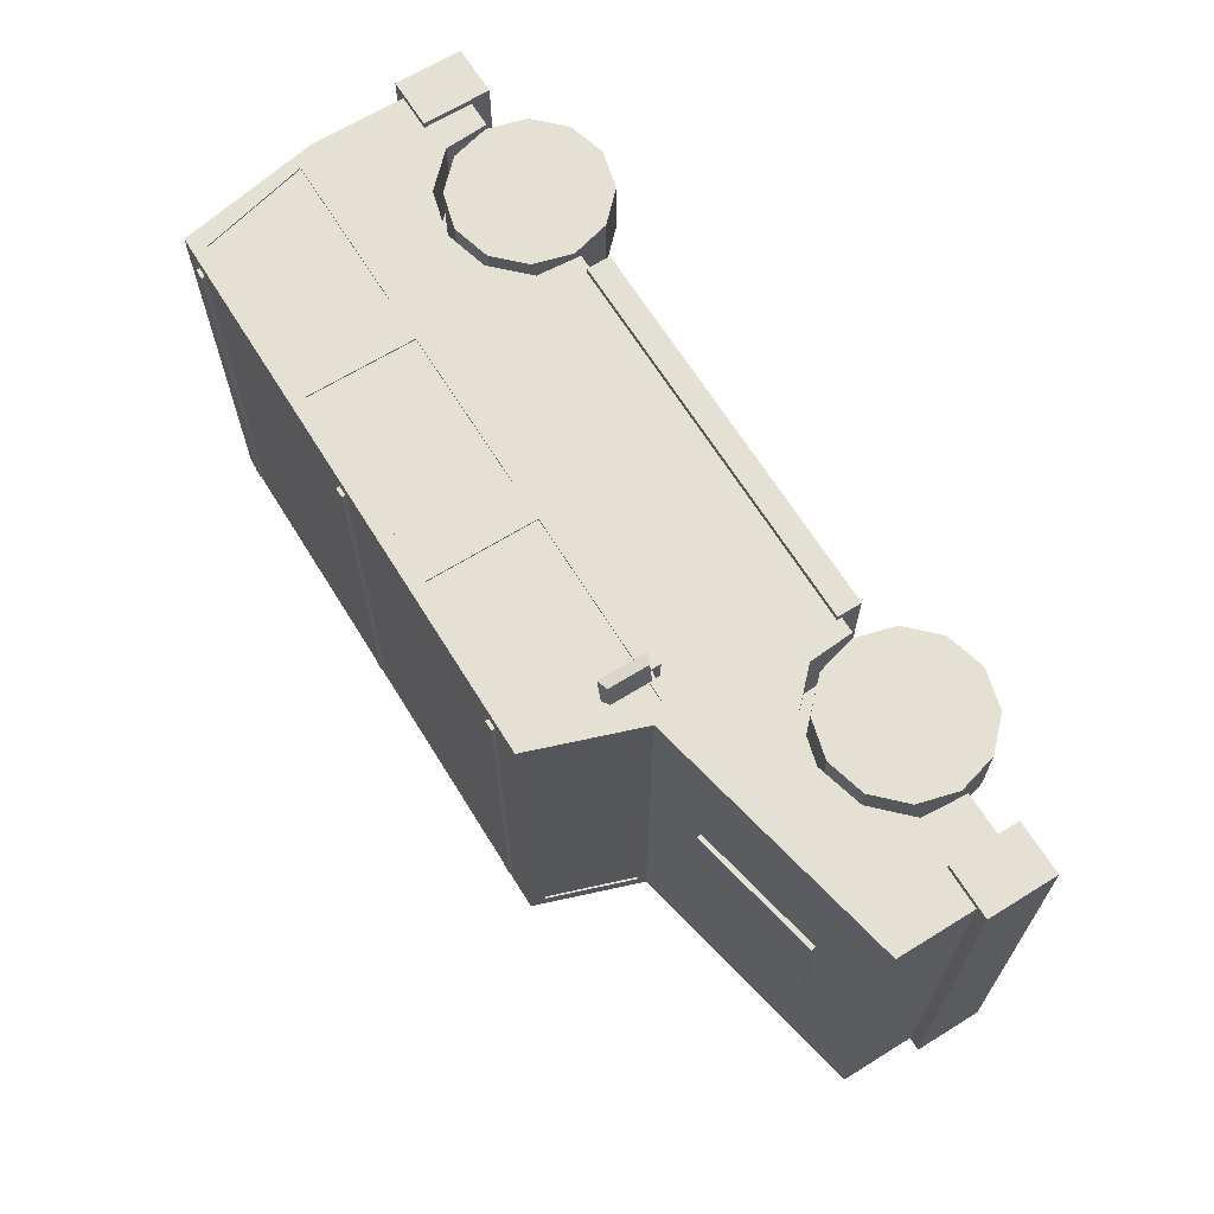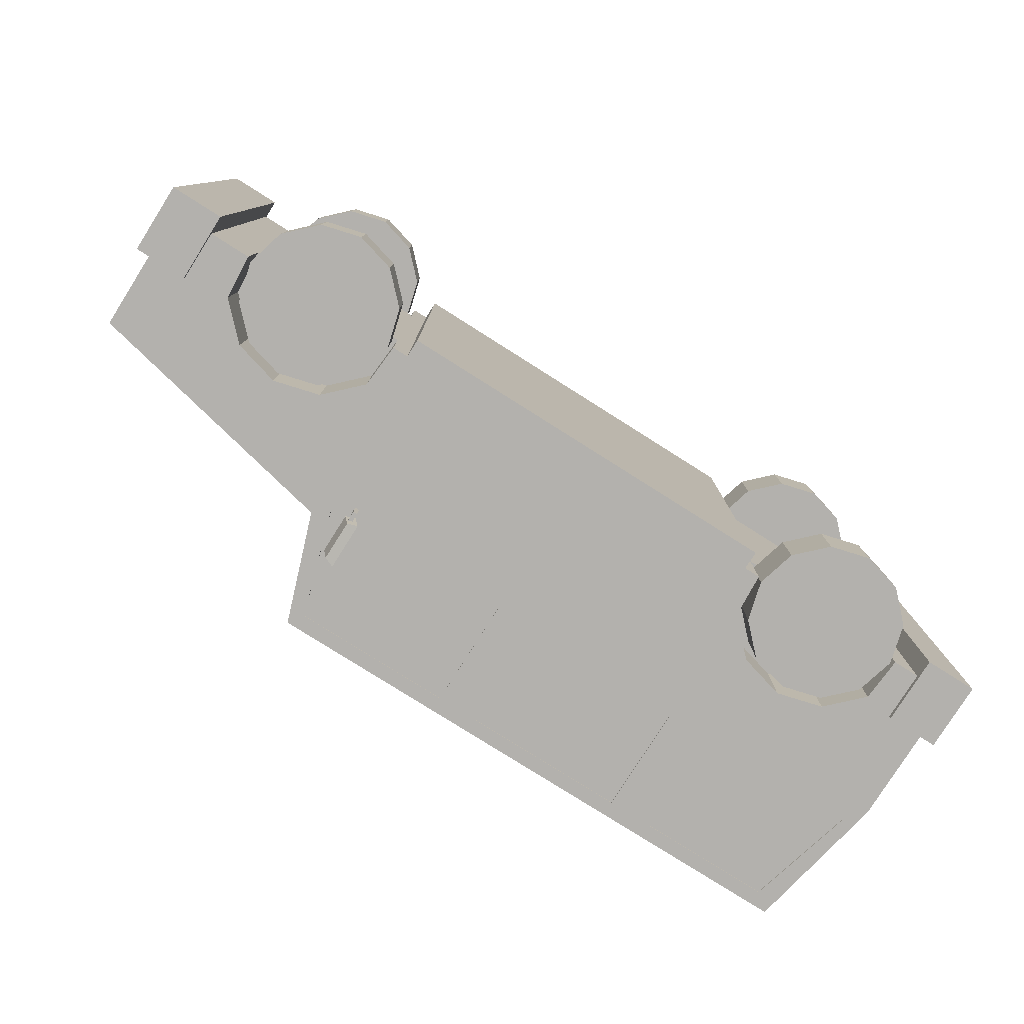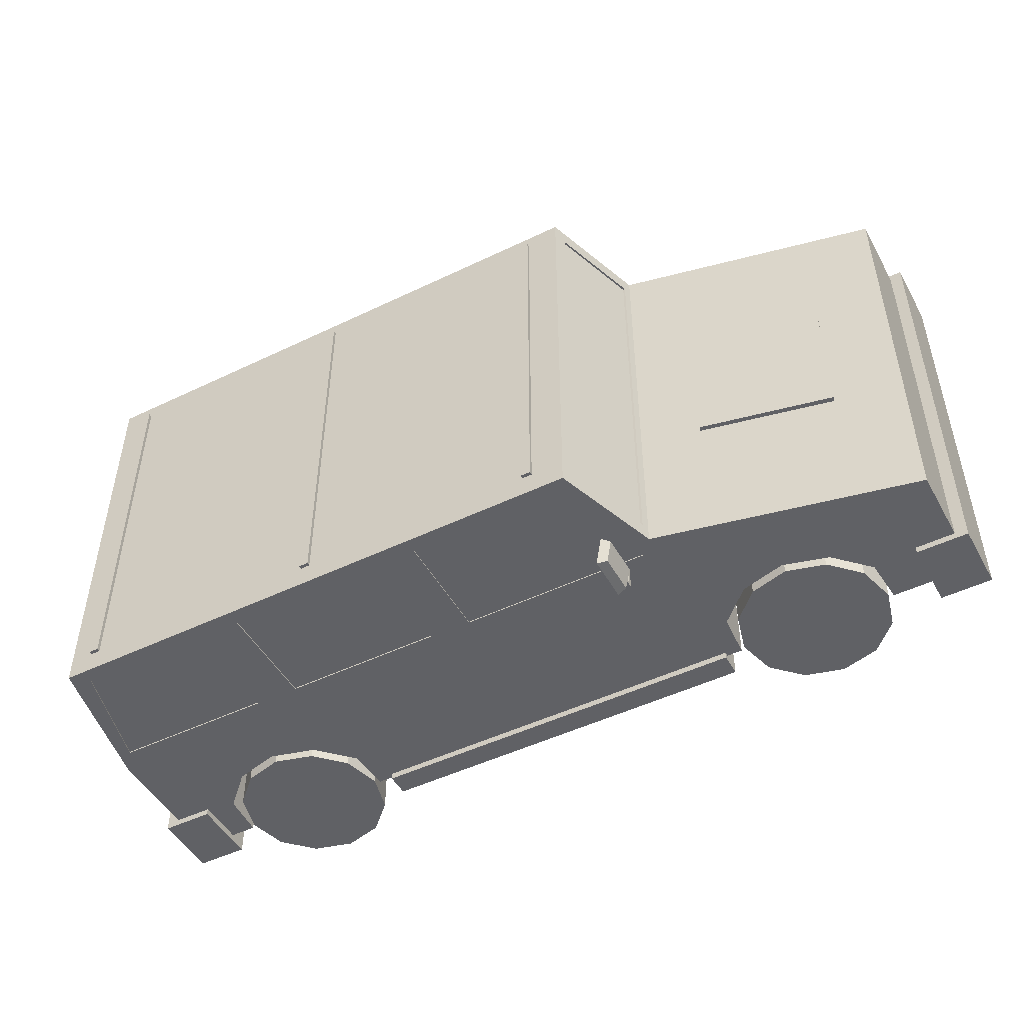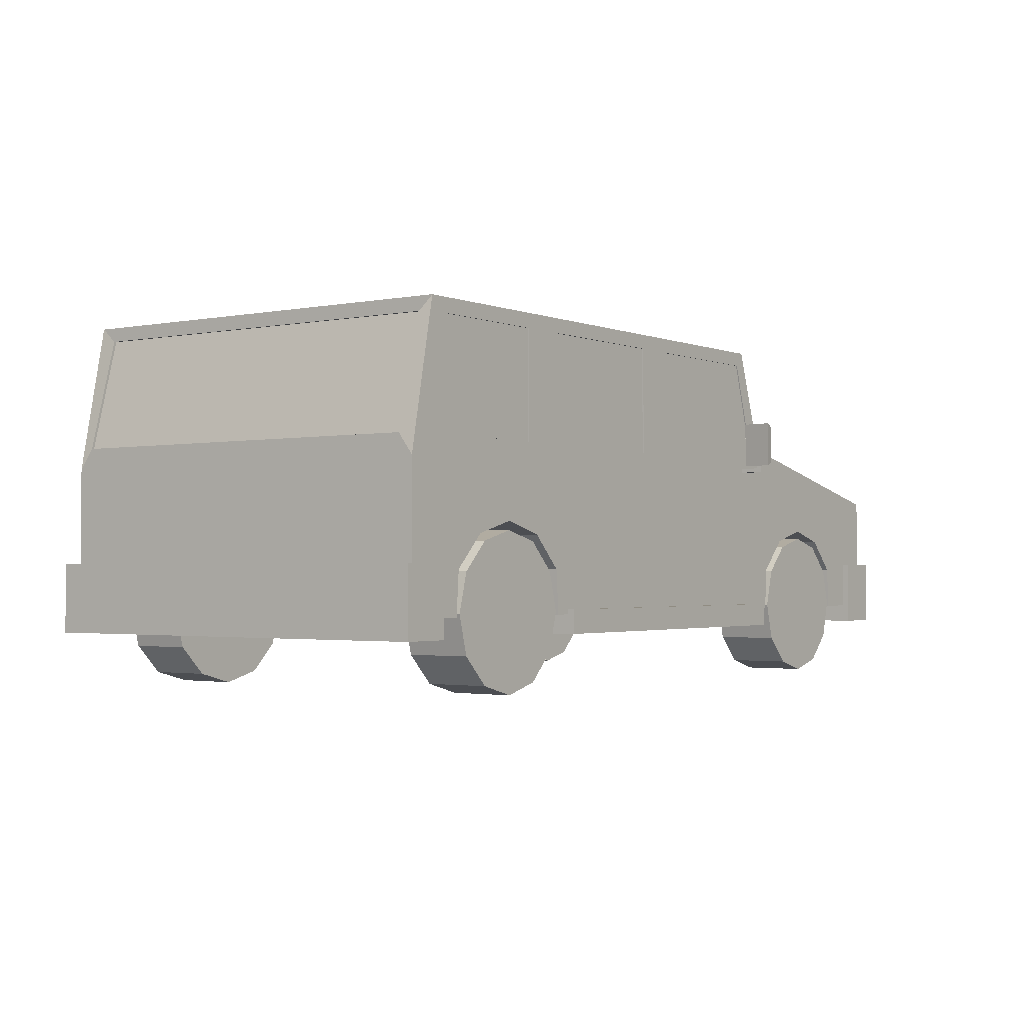
<metadata>
{"format":"obj","ext":"obj","renderer":"f3d","projection":"perspective","resolution":1024,"background":"white","views":[{"elev":66.2,"azim":-121.8,"up":"+Z"},{"elev":-79.3,"azim":-32.3,"up":"+Z"},{"elev":-48.7,"azim":-151.8,"up":"+Z"},{"elev":-1.8,"azim":125.6,"up":"+Y"}]}
</metadata>
<code>
v  -71.74 37.67 -72.57
v  -71.74 37.67 -56.83
v  -62.3 35.14 -56.83
v  -62.3 35.14 -72.57
v  -55.38 28.22 -56.83
v  -55.38 28.22 -72.57
v  -52.85 18.77 -56.83
v  -52.85 18.77 -72.57
v  -55.38 9.324 -56.83
v  -55.38 9.324 -72.57
v  -62.3 2.407 -56.83
v  -62.3 2.407 -72.57
v  -71.74 -0.1248 -56.83
v  -71.74 -0.1248 -72.57
v  -81.19 2.407 -56.83
v  -81.19 2.407 -72.57
v  -88.11 9.324 -56.83
v  -88.11 9.324 -72.57
v  -90.64 18.77 -56.83
v  -90.64 18.77 -72.57
v  -88.11 28.22 -56.83
v  -88.11 28.22 -72.57
v  -81.19 35.14 -56.83
v  -81.19 35.14 -72.57
g Wheel_FR
f 1 2 3 4
f 4 3 5 6
f 6 5 7 8
f 8 7 9 10
f 10 9 11 12
f 12 11 13 14
f 14 13 15 16
f 16 15 17 18
f 18 17 19 20
f 20 19 21 22
f 3 2 23 21
f 3 21 19 17
f 3 17 15 13
f 3 13 11 9
f 3 9 7 5
f 24 23 2 1
f 22 21 23 24
f 1 4 6 8
f 1 8 10 12
f 1 12 14 16
f 1 16 18 20
f 1 20 22 24
v  72.06 37.67 15.83
v  72.06 37.67 31.57
v  81.51 35.14 31.57
v  81.51 35.14 15.83
v  88.43 28.22 31.57
v  88.43 28.22 15.83
v  90.96 18.77 31.57
v  90.96 18.77 15.83
v  88.43 9.324 31.57
v  88.43 9.324 15.83
v  81.51 2.407 31.57
v  81.51 2.407 15.83
v  72.06 -0.1248 31.57
v  72.06 -0.1248 15.83
v  62.61 2.407 31.57
v  62.61 2.407 15.83
v  55.7 9.324 31.57
v  55.7 9.324 15.83
v  53.16 18.77 31.57
v  53.16 18.77 15.83
v  55.7 28.22 31.57
v  55.7 28.22 15.83
v  62.61 35.14 31.57
v  62.61 35.14 15.83
g Wheel_RL
f 25 26 27 28
f 28 27 29 30
f 30 29 31 32
f 32 31 33 34
f 34 33 35 36
f 36 35 37 38
f 38 37 39 40
f 40 39 41 42
f 42 41 43 44
f 44 43 45 46
f 27 26 47 45
f 27 45 43 41
f 27 41 39 37
f 27 37 35 33
f 27 33 31 29
f 48 47 26 25
f 46 45 47 48
f 25 28 30 32
f 25 32 34 36
f 25 36 38 40
f 25 40 42 44
f 25 44 46 48
v  72.06 37.67 -72.57
v  72.06 37.67 -56.83
v  81.51 35.14 -56.83
v  81.51 35.14 -72.57
v  88.43 28.22 -56.83
v  88.43 28.22 -72.57
v  90.96 18.77 -56.83
v  90.96 18.77 -72.57
v  88.43 9.324 -56.83
v  88.43 9.324 -72.57
v  81.51 2.407 -56.83
v  81.51 2.407 -72.57
v  72.06 -0.1248 -56.83
v  72.06 -0.1248 -72.57
v  62.61 2.407 -56.83
v  62.61 2.407 -72.57
v  55.7 9.324 -56.83
v  55.7 9.324 -72.57
v  53.16 18.77 -56.83
v  53.16 18.77 -72.57
v  55.7 28.22 -56.83
v  55.7 28.22 -72.57
v  62.61 35.14 -56.83
v  62.61 35.14 -72.57
g Wheel_RR
f 49 50 51 52
f 52 51 53 54
f 54 53 55 56
f 56 55 57 58
f 58 57 59 60
f 60 59 61 62
f 62 61 63 64
f 64 63 65 66
f 66 65 67 68
f 68 67 69 70
f 51 50 71 69
f 51 69 67 65
f 51 65 63 61
f 51 61 59 57
f 51 57 55 53
f 72 71 50 49
f 70 69 71 72
f 49 52 54 56
f 49 56 58 60
f 49 60 62 64
f 49 64 66 68
f 49 68 70 72
v  -71.74 37.67 15.83
v  -71.74 37.67 31.57
v  -62.3 35.14 31.57
v  -62.3 35.14 15.83
v  -55.38 28.22 31.57
v  -55.38 28.22 15.83
v  -52.85 18.77 31.57
v  -52.85 18.77 15.83
v  -55.38 9.324 31.57
v  -55.38 9.324 15.83
v  -62.3 2.407 31.57
v  -62.3 2.407 15.83
v  -71.74 -0.1248 31.57
v  -71.74 -0.1248 15.83
v  -81.19 2.407 31.57
v  -81.19 2.407 15.83
v  -88.11 9.324 31.57
v  -88.11 9.324 15.83
v  -90.64 18.77 31.57
v  -90.64 18.77 15.83
v  -88.11 28.22 31.57
v  -88.11 28.22 15.83
v  -81.19 35.14 31.57
v  -81.19 35.14 15.83
g Wheel_FL
f 73 74 75 76
f 76 75 77 78
f 78 77 79 80
f 80 79 81 82
f 82 81 83 84
f 84 83 85 86
f 86 85 87 88
f 88 87 89 90
f 90 89 91 92
f 92 91 93 94
f 75 74 95 93
f 75 93 91 89
f 75 89 87 85
f 75 85 83 81
f 75 81 79 77
f 96 95 74 73
f 94 93 95 96
f 73 76 78 80
f 73 80 82 84
f 73 84 86 88
f 73 88 90 92
f 73 92 94 96
v  -39.26 67.89 40.14
v  -40.34 67.89 34.04
v  -40.34 58.13 34.04
v  -39.26 58.13 40.14
v  -38.21 68.76 32.84
v  -38.21 57.25 32.84
v  -36.85 68.76 40.54
v  -36.85 57.25 40.54
v  -39.34 56.57 37.42
v  -39.34 56.57 36.38
v  -39.34 55.53 36.38
v  -39.34 55.53 37.42
v  -38.3 55.53 36.38
v  -39.34 55.53 30.63
v  -38.3 55.53 30.63
v  -38.3 56.57 36.38
v  -38.3 56.57 37.42
v  -38.3 55.53 37.42
v  -38.3 59.79 37.42
v  -39.34 59.79 37.42
v  -39.34 56.57 30.63
v  -38.3 56.57 30.63
v  -38.3 59.79 36.38
v  -39.34 59.79 36.38
v  -40.29 67.89 -75.04
v  -39.21 67.89 -81.14
v  -39.21 58.13 -81.14
v  -40.29 58.13 -75.04
v  -36.8 68.76 -81.54
v  -36.8 57.25 -81.54
v  -38.16 68.76 -73.84
v  -38.16 57.25 -73.84
v  -38.3 56.57 -78.42
v  -38.3 56.57 -77.38
v  -38.3 55.53 -77.38
v  -38.3 55.53 -78.42
v  -39.34 55.53 -77.38
v  -38.3 55.53 -71.63
v  -39.34 55.53 -71.63
v  -39.34 56.57 -77.38
v  -39.34 56.57 -78.42
v  -39.34 55.53 -78.42
v  -39.34 59.79 -78.42
v  -38.3 59.79 -78.42
v  -38.3 56.57 -71.63
v  -39.34 56.57 -71.63
v  -39.34 59.79 -77.38
v  -38.3 59.79 -77.38
v  -95.13 53.45 -3.884
v  -95.13 53.45 -37.23
v  -93.93 47.66 -37.23
v  -93.93 47.66 -3.884
v  -62.48 60.24 -37.23
v  -61.28 54.45 -37.23
v  -62.48 60.24 -3.884
v  -61.28 54.45 -3.884
v  92.42 89.44 27.66
v  92.42 89.44 -66.85
v  92.42 87.01 -66.85
v  92.42 87.01 27.66
v  94.85 89.44 -66.85
v  94.85 87.01 -66.85
v  94.85 89.44 27.66
v  94.85 87.01 27.66
v  30.3 89.44 27.66
v  30.3 89.44 -66.85
v  30.3 87.01 -66.85
v  30.3 87.01 27.66
v  32.73 89.44 -66.85
v  32.73 87.01 -66.85
v  32.73 89.44 27.66
v  32.73 87.01 27.66
v  -30.41 89.44 27.66
v  -30.41 89.44 -66.85
v  -30.41 87.01 -66.85
v  -30.41 87.01 27.66
v  -27.98 89.44 -66.85
v  -27.98 87.01 -66.85
v  -27.98 89.44 27.66
v  -27.98 87.01 27.66
v  -47.9 19.1 33.07
v  -47.9 19.1 -74.09
v  -47.9 13.25 -74.09
v  -47.9 13.25 33.07
v  47.72 19.1 -74.09
v  47.72 13.25 -74.09
v  47.72 19.1 33.07
v  47.72 13.25 33.07
v  98.44 30.06 33.07
v  98.44 30.06 -74.09
v  98.44 13.25 -74.09
v  98.44 13.25 33.07
v  111.1 30.06 -74.09
v  111.1 13.25 -74.09
v  111.1 30.06 33.07
v  111.1 13.25 33.07
v  -114.5 30.06 33.07
v  -114.5 30.06 -74.09
v  -114.5 13.25 -74.09
v  -114.5 13.25 33.07
v  -101.8 30.06 -74.09
v  -101.8 13.25 -74.09
v  -101.8 30.06 33.07
v  -101.8 13.25 33.07
v  -47.63 17.92 -72.49
v  -47.63 17.92 31.49
v  -51.79 17.92 31.49
v  -51.79 17.92 13.88
v  -91.73 17.92 13.88
v  -91.73 17.92 31.49
v  -111.5 17.92 31.49
v  -91.73 17.92 -54.53
v  -111.5 17.92 -72.49
v  -91.73 17.92 -72.49
v  -51.79 17.92 -54.53
v  -51.79 17.92 -72.49
v  -47.63 62.23 -72.49
v  -52.57 28.72 -72.49
v  -60.68 36.83 -72.49
v  -71.76 39.8 -72.49
v  -82.84 36.83 -72.49
v  -90.95 28.72 -72.49
v  -111.5 48.75 -72.49
v  107.8 17.92 -72.49
v  107.8 17.92 31.49
v  91.93 17.92 31.49
v  91.93 17.92 13.88
v  51.99 17.92 13.88
v  51.99 17.92 31.49
v  51.99 17.92 -54.53
v  51.99 17.92 -72.49
v  91.93 17.92 -54.53
v  91.93 17.92 -72.49
v  -47.63 62.23 31.49
v  -111.5 48.75 31.49
v  -82.84 36.83 31.49
v  -90.95 28.72 31.49
v  -71.76 39.8 31.49
v  -60.68 36.83 31.49
v  -52.57 28.72 31.49
v  107.8 53.25 -72.49
v  91.15 28.72 -72.49
v  83.04 36.83 -72.49
v  71.96 39.8 -72.49
v  52.76 28.72 -72.49
v  60.88 36.83 -72.49
v  2.946 58.25 -72.49
v  -43.03 61.97 -72.49
v  -44.19 58.25 -72.49
v  13.3 58.43 -72.49
v  2.946 59.31 -72.49
v  13.3 58.71 -72.49
v  18.11 58.43 -72.49
v  107.8 53.25 31.49
v  18.11 58.43 31.49
v  13.3 58.43 31.49
v  2.946 58.25 31.49
v  13.3 58.71 31.49
v  2.946 59.31 31.49
v  -44.19 58.25 31.49
v  -43.03 61.97 31.49
v  52.76 28.72 31.49
v  60.88 36.83 31.49
v  71.96 39.8 31.49
v  83.04 36.83 31.49
v  91.15 28.72 31.49
v  -47.01 64 -68.85
v  -39.56 85.22 -68.85
v  -38.38 88.57 -72.49
v  -47.01 64 27.75
v  52.89 58.43 -72.49
v  63.99 58.43 -72.49
v  103.6 58.43 -72.49
v  96.55 85.03 -72.49
v  100.7 88.57 -72.49
v  63.99 85.03 -72.49
v  52.89 85.03 -72.49
v  13.3 85.03 -72.49
v  2.946 84.99 -72.49
v  -35.89 84.99 -72.49
v  -35.89 84.99 -72.23
v  -44.19 58.25 -72.23
v  2.946 58.25 -72.23
v  2.946 84.99 -72.23
v  13.3 85.03 -72.18
v  13.3 58.43 -72.18
v  52.89 58.43 -72.18
v  100.7 85.22 -68.85
v  107.8 58.2 -68.85
v  107.8 58.2 27.75
v  100.7 88.57 31.49
v  96.55 85.03 31.49
v  103.6 58.43 31.49
v  63.99 58.43 31.49
v  52.89 58.43 31.49
v  52.89 58.43 31.13
v  13.3 58.43 31.13
v  13.3 85.03 31.49
v  13.3 85.03 31.13
v  52.89 85.03 31.49
v  63.99 85.03 31.49
v  -38.38 88.57 31.49
v  -35.89 84.99 31.49
v  2.946 84.99 31.49
v  2.946 84.99 31.1
v  2.946 58.25 31.1
v  -44.19 58.25 31.1
v  -35.89 84.99 31.1
v  -39.56 85.22 27.75
v  96.55 85.03 -72.18
v  63.99 85.03 -72.18
v  63.99 58.43 -72.18
v  52.89 85.03 -72.18
v  52.89 85.03 31.13
v  -39.09 85.22 27.75
v  -46.49 64 27.75
v  -46.49 64 -68.85
v  103.6 58.43 -72.18
v  100.7 85.22 27.75
v  107.1 58.2 -68.85
v  107.1 58.2 27.75
v  -39.09 85.22 -68.85
v  100.1 85.22 27.75
v  100.1 85.22 -68.85
v  103.6 58.43 31.13
v  63.99 58.43 31.13
v  96.55 85.03 31.13
v  63.99 85.03 31.13
v  -60.68 36.83 -54.53
v  -71.76 39.8 -54.53
v  -82.84 36.83 -54.53
v  -90.95 28.72 -54.53
v  -52.57 28.72 -54.53
v  83.04 36.83 -54.53
v  71.96 39.8 -54.53
v  60.88 36.83 -54.53
v  52.76 28.72 -54.53
v  91.15 28.72 -54.53
v  71.96 39.8 13.88
v  83.04 36.83 13.88
v  91.15 28.72 13.88
v  60.88 36.83 13.88
v  52.76 28.72 13.88
v  -71.76 39.8 13.88
v  -60.68 36.83 13.88
v  -52.57 28.72 13.88
v  -82.84 36.83 13.88
v  -90.95 28.72 13.88
g Car_Body
f 97 98 99 100
f 98 101 102 99
f 101 103 104 102
f 103 97 100 104
f 100 99 102 104
f 103 101 98 97
f 105 106 107 108
f 109 107 110 111
f 112 113 114 109
f 113 105 108 114
f 108 107 109 114
f 105 113 115 116
f 117 118 111 110
f 112 109 111 118
f 106 112 118 117
f 107 106 117 110
f 115 119 120 116
f 113 112 119 115
f 112 106 120 119
f 106 105 116 120
f 121 122 123 124
f 122 125 126 123
f 125 127 128 126
f 127 121 124 128
f 124 123 126 128
f 127 125 122 121
f 129 130 131 132
f 133 131 134 135
f 136 137 138 133
f 137 129 132 138
f 132 131 133 138
f 129 137 139 140
f 141 142 135 134
f 136 133 135 142
f 130 136 142 141
f 131 130 141 134
f 139 143 144 140
f 137 136 143 139
f 136 130 144 143
f 130 129 140 144
f 145 146 147 148
f 146 149 150 147
f 149 151 152 150
f 151 145 148 152
f 148 147 150 152
f 151 149 146 145
f 153 154 155 156
f 154 157 158 155
f 157 159 160 158
f 159 153 156 160
f 156 155 158 160
f 159 157 154 153
f 161 162 163 164
f 162 165 166 163
f 165 167 168 166
f 167 161 164 168
f 164 163 166 168
f 167 165 162 161
f 169 170 171 172
f 170 173 174 171
f 173 175 176 174
f 175 169 172 176
f 172 171 174 176
f 175 173 170 169
f 177 178 179 180
f 178 181 182 179
f 181 183 184 182
f 183 177 180 184
f 180 179 182 184
f 183 181 178 177
f 185 186 187 188
f 186 189 190 187
f 189 191 192 190
f 191 185 188 192
f 188 187 190 192
f 191 189 186 185
f 193 194 195 196
f 194 197 198 195
f 197 199 200 198
f 199 193 196 200
f 196 195 198 200
f 199 197 194 193
f 201 202 203 204
f 205 206 207 208
f 207 209 210 208
f 204 205 208 211
f 201 204 211 212
f 213 201 212 214
f 213 214 215 216
f 213 216 217 209
f 218 210 209 217
f 213 209 219
f 220 221 222 223
f 224 225 202 226
f 202 201 227 226
f 223 224 226 228
f 220 223 228 229
f 230 231 207 232
f 207 206 233 232
f 230 232 234 235
f 230 235 236 202
f 202 236 203
f 207 231 219 209
f 231 230 213 219
f 237 220 229 238
f 237 238 239 240
f 241 227 201 242
f 240 242 201 243
f 213 244 245 201
f 201 245 243
f 237 240 243 246
f 243 247 248 246
f 237 246 249
f 220 237 250 221
f 250 251 252 253
f 252 254 255 253
f 256 257 230 202
f 253 256 202 250
f 202 225 258 259
f 202 259 260 250
f 250 260 261 221
f 221 261 262 222
f 263 264 265 213
f 266 263 213 230
f 237 249 267 268
f 237 268 269 270
f 237 270 271
f 272 268 267 273
f 274 248 247 275
f 274 275 276 265
f 276 244 213 265
f 273 274 265 272
f 270 272 265 271
f 245 244 276 277
f 245 277 278
f 243 245 278 279
f 275 247 243 279
f 275 279 280
f 281 282 246 248
f 281 248 274
f 282 283 267 249
f 282 249 246
f 237 271 284 285
f 250 237 285 286
f 250 287 288 289
f 250 289 290 291
f 251 250 291
f 251 291 292 252
f 252 292 293
f 254 252 293 294
f 294 293 295
f 296 291 290 297
f 297 288 287 298
f 296 297 298 294
f 298 230 257 299
f 294 298 299 300
f 254 294 300 255
f 301 302 253 255
f 301 255 300
f 256 253 302 303
f 256 303 304 299
f 256 299 257
f 298 265 264 305
f 230 298 305 266
f 271 265 298 287
f 272 270 306 307
f 268 272 307 308
f 273 267 283 309
f 274 273 309 281
f 276 275 280 277
f 280 279 278 277
f 309 283 282 281
f 291 296 310 292
f 295 293 292 310
f 296 294 295 310
f 300 299 304 301
f 304 303 302 301
f 266 305 311 312
f 263 266 312 313
f 269 268 308 314
f 315 284 271 287
f 286 315 287 250
f 270 269 314 306
f 306 314 308 307
f 286 285 316 317
f 305 264 318 311
f 318 313 312 311
f 264 263 313 318
f 315 286 317 319
f 285 284 320 316
f 319 317 316 320
f 290 289 321 322
f 284 315 319 320
f 289 288 323 321
f 297 290 322 324
f 324 322 321 323
f 288 297 324 323
f 216 215 325 326
f 217 216 326 327
f 211 208 328 327
f 211 327 326 325
f 211 325 329
f 215 214 329 325
f 218 217 327 328
f 214 212 211 329
f 208 210 218 328
f 240 239 330 331
f 242 240 331 332
f 228 226 333 332
f 228 332 331 330
f 228 330 334
f 239 238 334 330
f 241 242 332 333
f 238 229 228 334
f 226 227 241 333
f 261 260 335 336
f 262 261 336 337
f 224 223 337 336
f 224 336 335 338
f 224 338 339
f 260 259 338 335
f 337 223 222 262
f 258 225 224 339
f 259 258 339 338
f 235 234 340 341
f 236 235 341 342
f 205 204 342 341
f 205 341 340 343
f 205 343 344
f 234 232 343 340
f 342 204 203 236
f 233 206 205 344
f 232 233 344 343

</code>
